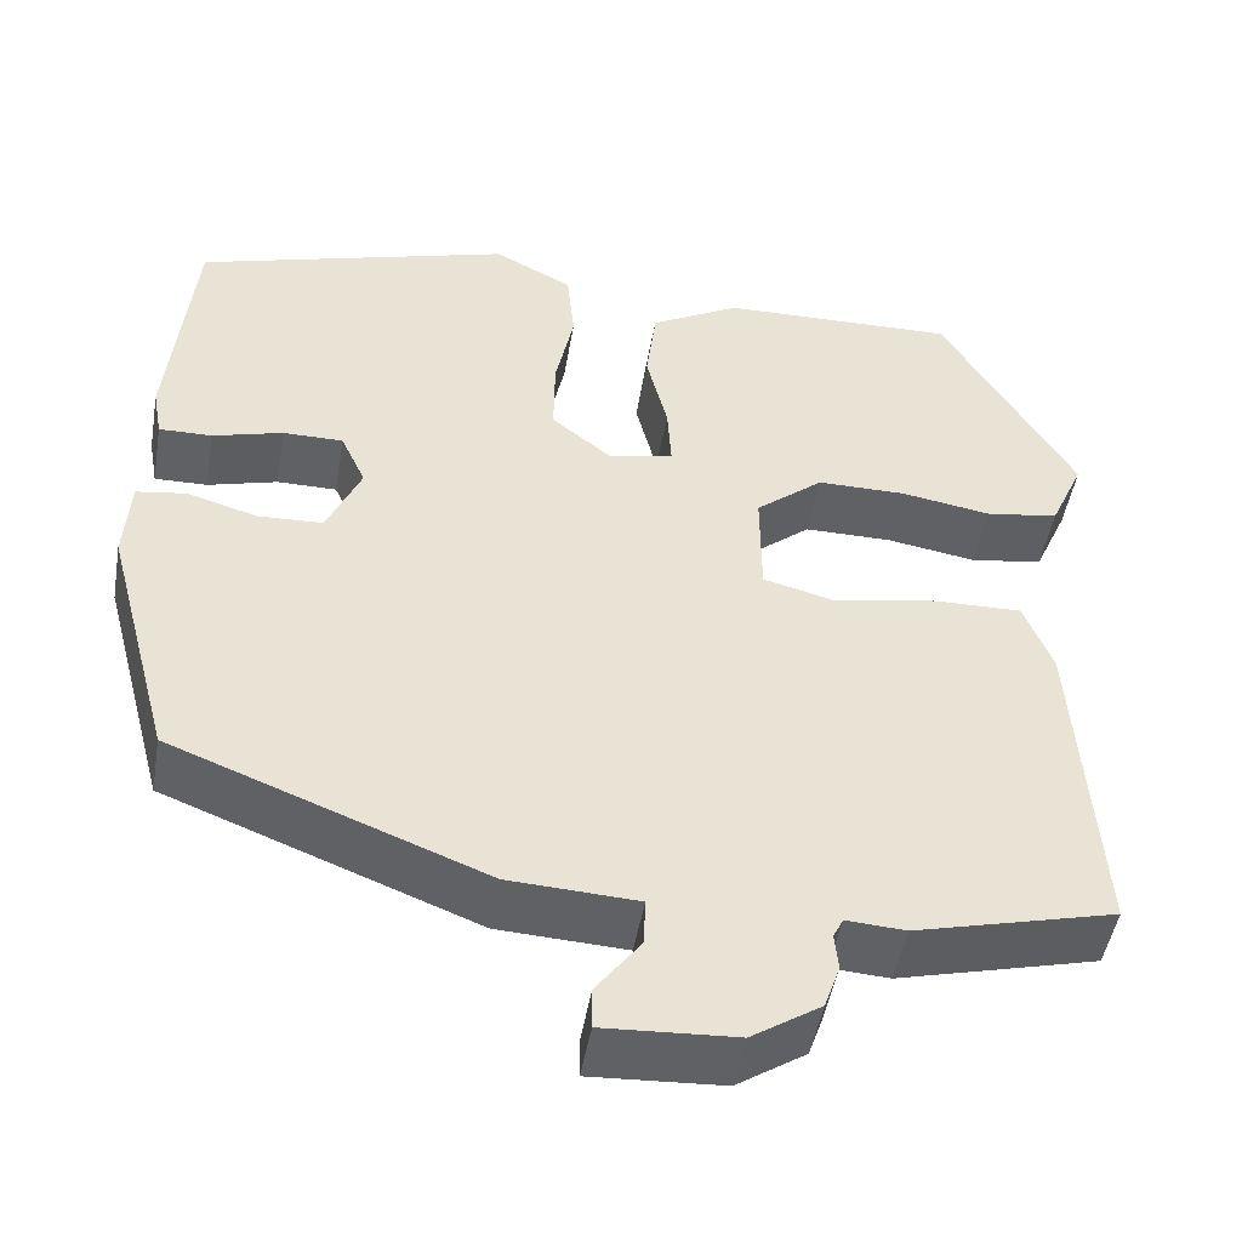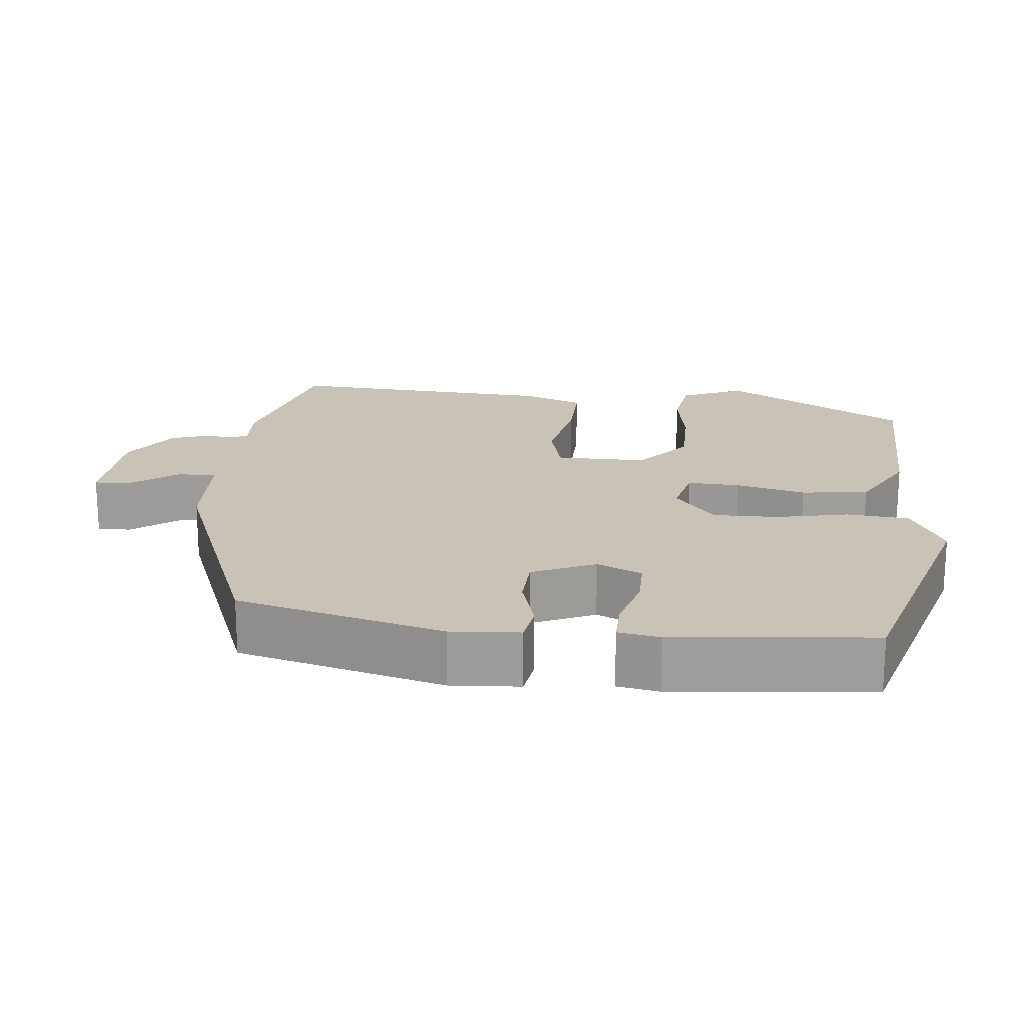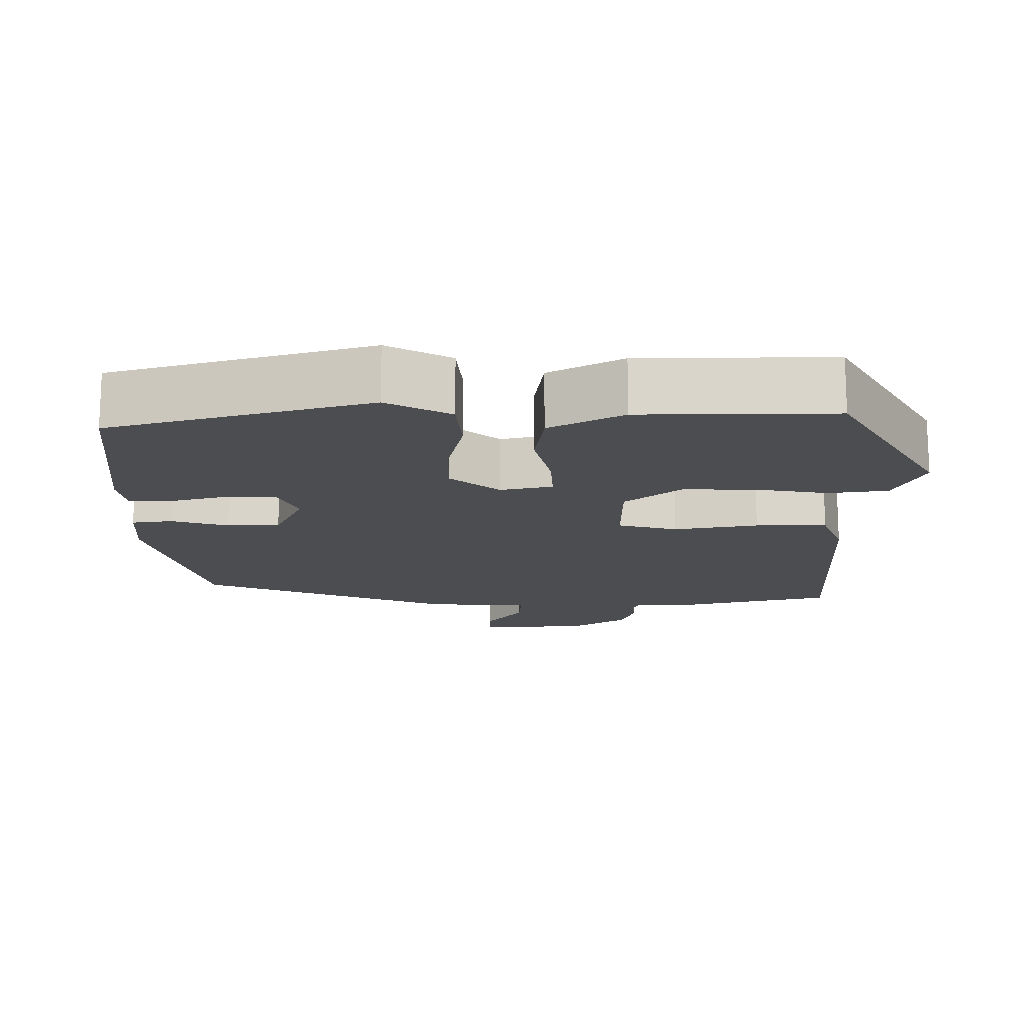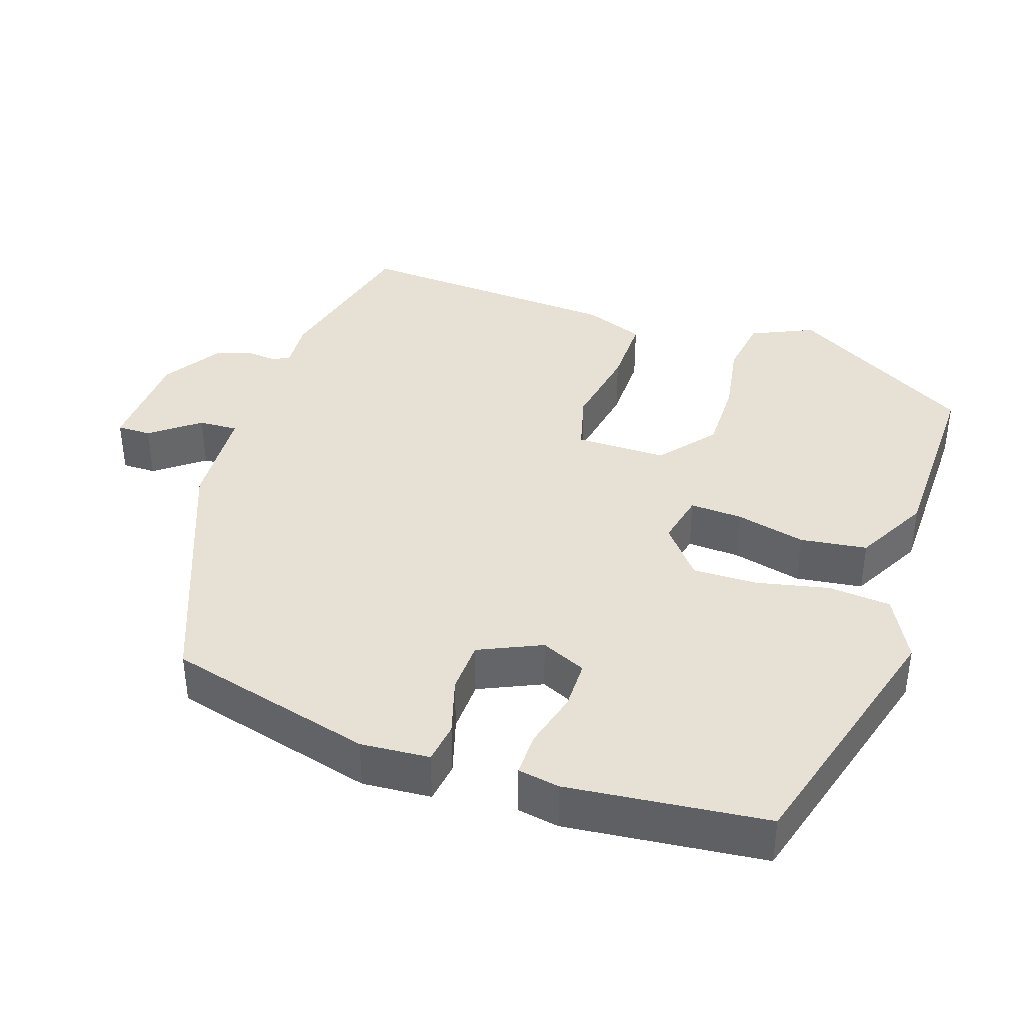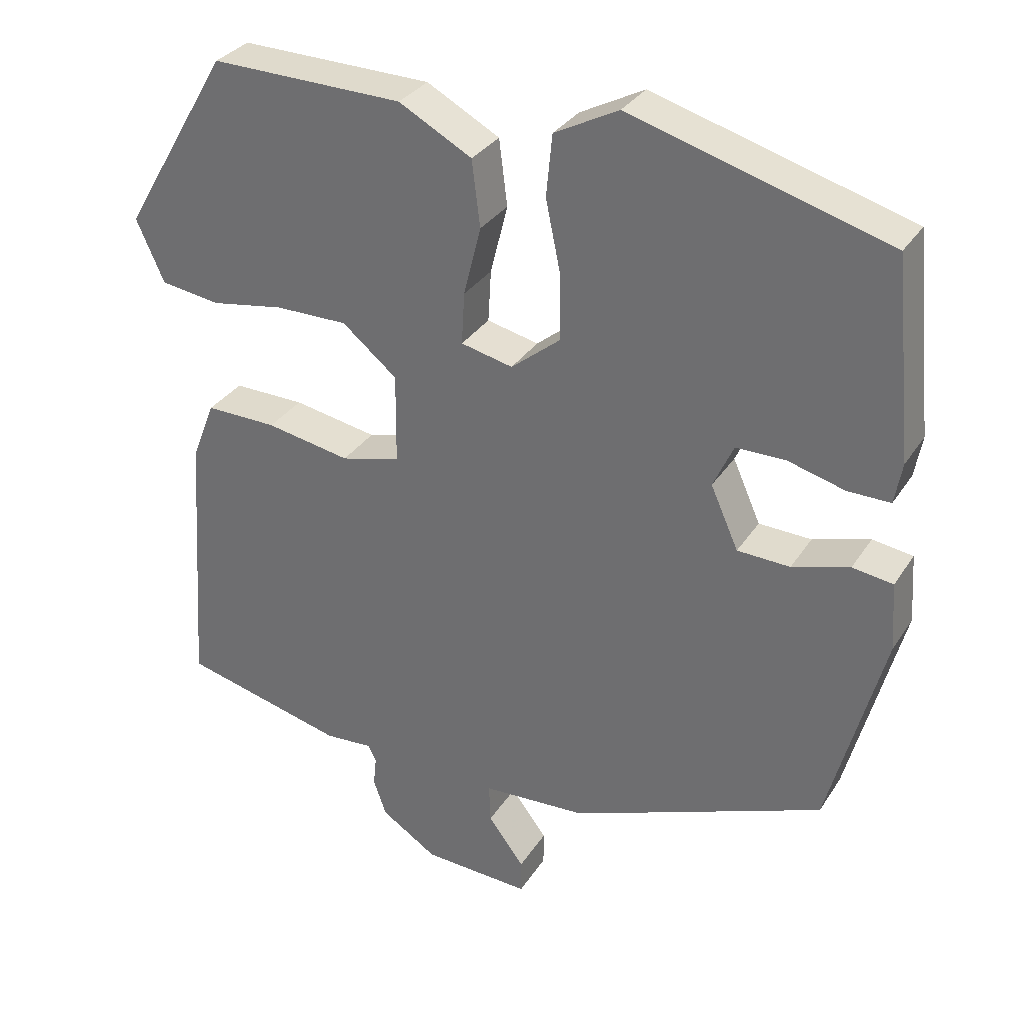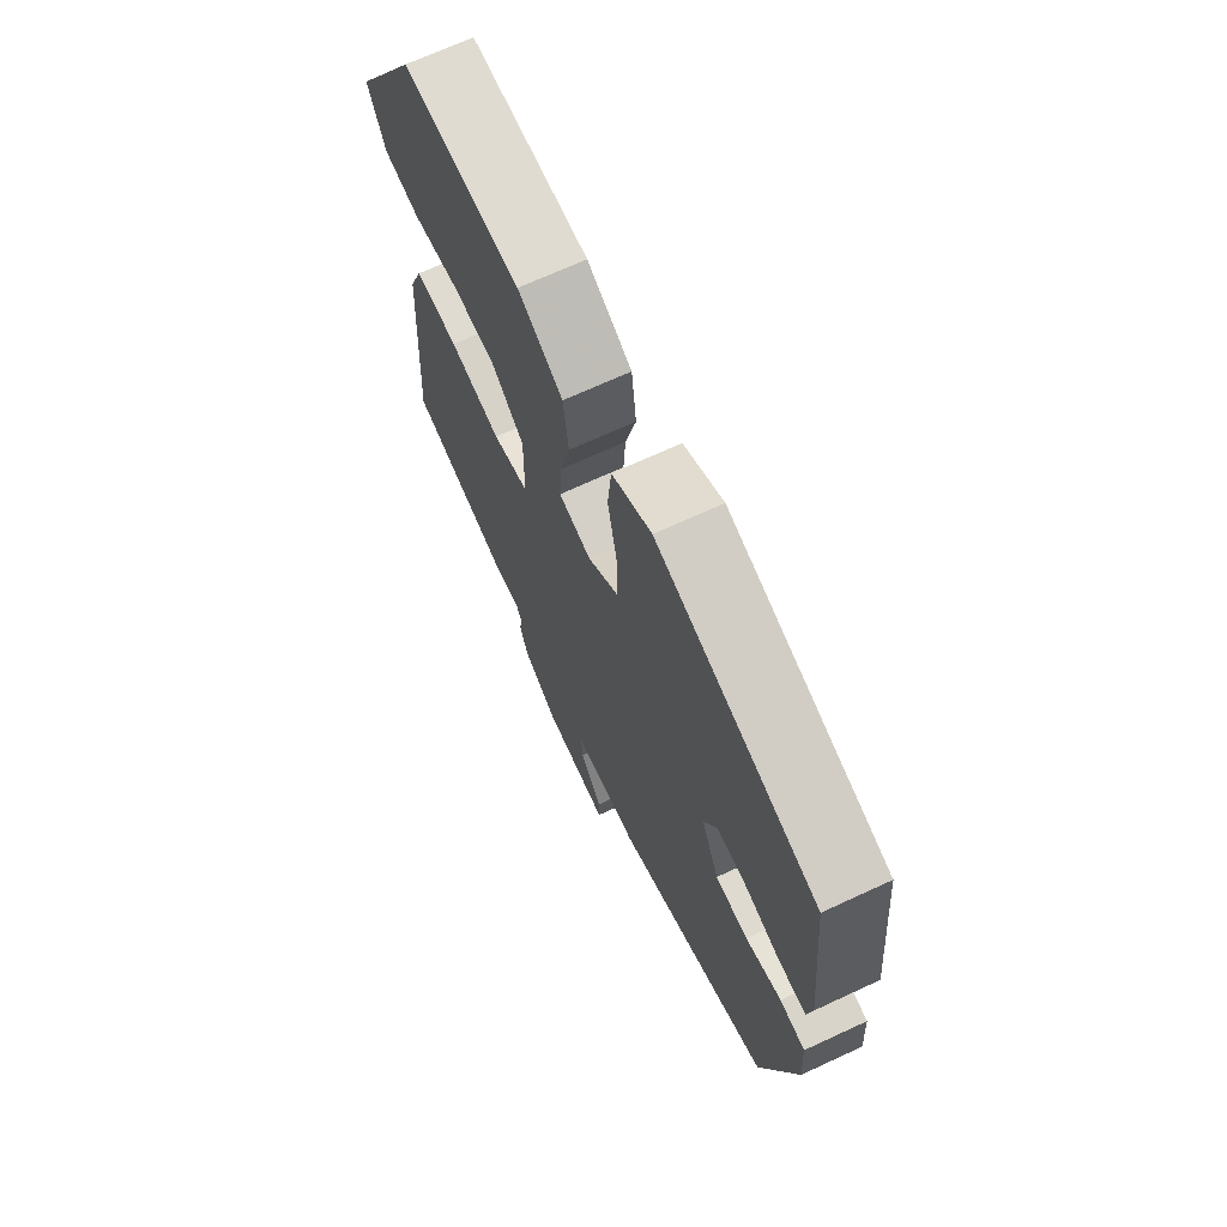
<metadata>
{"format":"obj","ext":"obj","renderer":"f3d","projection":"perspective","resolution":1024,"background":"white","views":[{"elev":-48.1,"azim":-9.7,"up":"+Z"},{"elev":19.4,"azim":-84.2,"up":"+Y"},{"elev":-15.6,"azim":-0.4,"up":"+Y"},{"elev":39.0,"azim":-71.9,"up":"+Y"},{"elev":31.6,"azim":-152.7,"up":"+Z"},{"elev":68.9,"azim":-114.9,"up":"+Z"}]}
</metadata>
<code>
v -0.449 0.07 -0.374
v -0.522 0.07 -0.102
v -0.516 0.07 -0.011
v -0.462 0.07 -0.003
v -0.386 0.07 -0.025
v -0.316 0.07 -0.022
v -0.279 0.07 0.061
v -0.306 0.07 0.12
v -0.371 0.07 0.12
v -0.447 0.07 0.099
v -0.504 0.07 0.098
v -0.514 0.07 0.153
v -0.488 0.07 0.416
v -0.146 0.07 0.516
v -0.061 0.07 0.472
v -0.053 0.07 0.39
v -0.073 0.07 0.294
v -0.074 0.07 0.208
v -0.008 0.07 0.155
v 0.061 0.07 0.171
v 0.057 0.07 0.24
v 0.034 0.07 0.332
v 0.045 0.07 0.42
v 0.142 0.07 0.473
v 0.398 0.07 0.479
v 0.541 0.07 0.238
v 0.504 0.07 0.155
v 0.425 0.07 0.143
v 0.327 0.07 0.159
v 0.231 0.07 0.159
v 0.158 0.07 0.099
v 0.159 0.07 -0.021
v 0.238 0.07 -0.041
v 0.35 0.07 -0.02
v 0.445 0.07 -0.018
v 0.476 0.07 -0.097
v 0.5 0.07 -0.454
v 0.283 0.07 -0.509
v 0.219 0.07 -0.505
v 0.208 0.07 -0.527
v 0.212 0.07 -0.566
v 0.195 0.07 -0.615
v 0.12 0.07 -0.664
v -0.023 0.07 -0.672
v -0.023 0.07 -0.627
v 0.025 0.07 -0.563
v 0.027 0.07 -0.511
v -0.112 0.07 -0.504
v -0.449 0 -0.374
v -0.522 0 -0.102
v -0.516 0 -0.011
v -0.462 0 -0.003
v -0.386 0 -0.025
v -0.316 0 -0.022
v -0.279 0 0.061
v -0.306 0 0.12
v -0.371 0 0.12
v -0.447 0 0.099
v -0.504 0 0.098
v -0.514 0 0.153
v -0.488 0 0.416
v -0.146 0 0.516
v -0.061 0 0.472
v -0.053 0 0.39
v -0.073 0 0.294
v -0.074 0 0.208
v -0.008 0 0.155
v 0.061 0 0.171
v 0.057 0 0.24
v 0.034 0 0.332
v 0.045 0 0.42
v 0.142 0 0.473
v 0.398 0 0.479
v 0.541 0 0.238
v 0.504 0 0.155
v 0.425 0 0.143
v 0.327 0 0.159
v 0.231 0 0.159
v 0.158 0 0.099
v 0.159 0 -0.021
v 0.238 0 -0.041
v 0.35 0 -0.02
v 0.445 0 -0.018
v 0.476 0 -0.097
v 0.5 0 -0.454
v 0.283 0 -0.509
v 0.219 0 -0.505
v 0.208 0 -0.527
v 0.212 0 -0.566
v 0.195 0 -0.615
v 0.12 0 -0.664
v -0.023 0 -0.672
v -0.023 0 -0.627
v 0.025 0 -0.563
v 0.027 0 -0.511
v -0.112 0 -0.504
f 47 48 1 2
f 43 44 45 46
f 43 46 47
f 40 41 42 43
f 39 40 43 47
f 36 37 38 39
f 33 34 35 36
f 33 36 39 47
f 26 27 28 29
f 26 29 30
f 25 26 30
f 24 25 30 31
f 21 22 23 24
f 20 21 24 31
f 14 15 16 17
f 14 17 18
f 13 14 18
f 12 13 18 19
f 9 10 11 12
f 8 9 12 19
f 2 3 4 5
f 2 5 6
f 32 33 47 2
f 19 20 31 32
f 7 8 19 32
f 6 7 32
f 2 6 32
f 50 49 96 95
f 94 93 92 91
f 95 94 91
f 91 90 89 88
f 95 91 88 87
f 87 86 85 84
f 84 83 82 81
f 95 87 84 81
f 77 76 75 74
f 78 77 74
f 78 74 73
f 79 78 73 72
f 72 71 70 69
f 79 72 69 68
f 65 64 63 62
f 66 65 62
f 66 62 61
f 67 66 61 60
f 60 59 58 57
f 67 60 57 56
f 53 52 51 50
f 54 53 50
f 50 95 81 80
f 80 79 68 67
f 80 67 56 55
f 80 55 54
f 80 54 50
f 1 49 50 2
f 2 50 51 3
f 3 51 52 4
f 4 52 53 5
f 5 53 54 6
f 6 54 55 7
f 7 55 56 8
f 8 56 57 9
f 9 57 58 10
f 10 58 59 11
f 11 59 60 12
f 12 60 61 13
f 13 61 62 14
f 14 62 63 15
f 15 63 64 16
f 16 64 65 17
f 17 65 66 18
f 18 66 67 19
f 19 67 68 20
f 20 68 69 21
f 21 69 70 22
f 22 70 71 23
f 23 71 72 24
f 24 72 73 25
f 25 73 74 26
f 26 74 75 27
f 27 75 76 28
f 28 76 77 29
f 29 77 78 30
f 30 78 79 31
f 31 79 80 32
f 32 80 81 33
f 33 81 82 34
f 34 82 83 35
f 35 83 84 36
f 36 84 85 37
f 37 85 86 38
f 38 86 87 39
f 39 87 88 40
f 40 88 89 41
f 41 89 90 42
f 42 90 91 43
f 43 91 92 44
f 44 92 93 45
f 45 93 94 46
f 46 94 95 47
f 47 95 96 48
f 48 96 49 1

</code>
